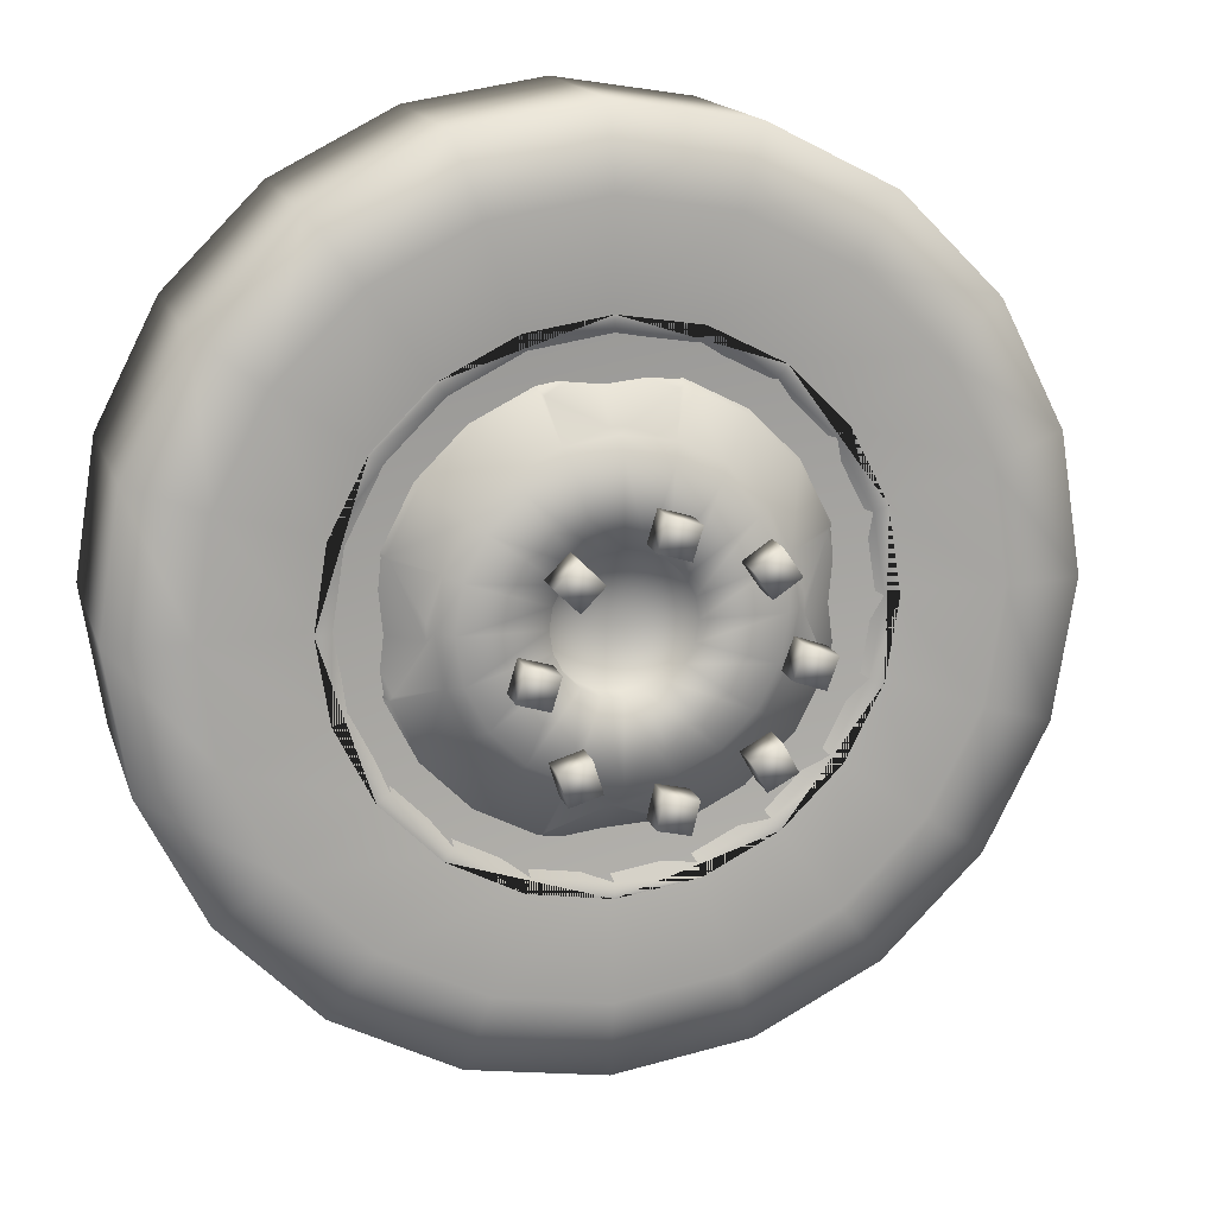
<metadata>
{"format":"obj","ext":"obj","renderer":"f3d","projection":"perspective","resolution":1024,"background":"white","views":[{"elev":15.7,"azim":165.0,"up":"+Y"}]}
</metadata>
<code>
v 0.3882 0.5843 0.05833
v 0.4069 0.6119 0.05833
v 0.4345 0.5932 0.05833
v 0.4158 0.5656 0.05833
v 0.3882 0.5843 0.025
v 0.4069 0.6119 0.025
v 0.4345 0.5932 0.025
v 0.4158 0.5656 0.025
v 0.4789 0.6365 0.05833
v 0.5109 0.6461 0.05833
v 0.5205 0.6142 0.05833
v 0.4886 0.6046 0.05833
v 0.4789 0.6365 0.025
v 0.5109 0.6461 0.025
v 0.5205 0.6142 0.025
v 0.4886 0.6046 0.025
v 0.5884 0.6123 0.05833
v 0.6117 0.5885 0.05833
v 0.5879 0.5652 0.05833
v 0.5645 0.589 0.05833
v 0.5884 0.6123 0.025
v 0.6117 0.5885 0.025
v 0.5879 0.5652 0.025
v 0.5645 0.589 0.025
v 0.6359 0.5211 0.05833
v 0.6455 0.4892 0.05833
v 0.6136 0.4796 0.05833
v 0.6039 0.5115 0.05833
v 0.6359 0.5211 0.025
v 0.6455 0.4892 0.025
v 0.6136 0.4796 0.025
v 0.6039 0.5115 0.025
v 0.5992 0.3912 0.05833
v 0.5673 0.4008 0.05833
v 0.577 0.4328 0.05833
v 0.6089 0.4231 0.05833
v 0.5992 0.3912 0.025
v 0.5673 0.4008 0.025
v 0.577 0.4328 0.025
v 0.6089 0.4231 0.025
v 0.5198 0.3629 0.05833
v 0.4873 0.3553 0.05833
v 0.4797 0.3878 0.05833
v 0.5121 0.3954 0.05833
v 0.5198 0.3629 0.025
v 0.4873 0.3553 0.025
v 0.4797 0.3878 0.025
v 0.5121 0.3954 0.025
v 0.4179 0.3893 0.05833
v 0.3887 0.4054 0.05833
v 0.4048 0.4346 0.05833
v 0.434 0.4186 0.05833
v 0.4179 0.3893 0.025
v 0.3887 0.4054 0.025
v 0.4048 0.4346 0.025
v 0.434 0.4186 0.025
v 0.3534 0.5104 0.05833
v 0.3848 0.5217 0.05833
v 0.3961 0.4903 0.05833
v 0.3647 0.479 0.05833
v 0.3534 0.5104 0.025
v 0.3848 0.5217 0.025
v 0.3961 0.4903 0.025
v 0.3647 0.479 0.025
v 0.7833 0.5 0.2562
v 0.975 0.5 0.2562
v 0.8917 0.5 0.2396
v 0.975 0.5 0.4854
v 0.8917 0.5 0.5021
v 0.7833 0.5 0.4854
v 0.7695 0.4124 0.2562
v 0.9518 0.3532 0.2562
v 0.8725 0.379 0.2396
v 0.9518 0.3532 0.4854
v 0.8725 0.379 0.5021
v 0.7695 0.4124 0.4854
v 0.7292 0.3335 0.2562
v 0.8843 0.2208 0.2562
v 0.8169 0.2698 0.2396
v 0.8843 0.2208 0.4854
v 0.8169 0.2698 0.5021
v 0.7292 0.3335 0.4854
v 0.6665 0.2708 0.2562
v 0.7792 0.1157 0.2562
v 0.7302 0.1831 0.2396
v 0.7792 0.1157 0.4854
v 0.7302 0.1831 0.5021
v 0.6665 0.2708 0.4854
v 0.5876 0.2305 0.2562
v 0.6468 0.04825 0.2562
v 0.621 0.1275 0.2396
v 0.6468 0.04825 0.4854
v 0.621 0.1275 0.5021
v 0.5876 0.2305 0.4854
v 0.5 0.2167 0.2562
v 0.5 0.025 0.2562
v 0.5 0.1083 0.2396
v 0.5 0.025 0.4854
v 0.5 0.1083 0.5021
v 0.5 0.2167 0.4854
v 0.4124 0.2305 0.2562
v 0.3532 0.04825 0.2562
v 0.379 0.1275 0.2396
v 0.3532 0.04825 0.4854
v 0.379 0.1275 0.5021
v 0.4124 0.2305 0.4854
v 0.3335 0.2708 0.2562
v 0.2208 0.1157 0.2562
v 0.2698 0.1831 0.2396
v 0.2208 0.1157 0.4854
v 0.2698 0.1831 0.5021
v 0.3335 0.2708 0.4854
v 0.2708 0.3335 0.2562
v 0.1157 0.2208 0.2562
v 0.1831 0.2698 0.2396
v 0.1157 0.2208 0.4854
v 0.1831 0.2698 0.5021
v 0.2708 0.3335 0.4854
v 0.2305 0.4124 0.2562
v 0.04825 0.3532 0.2562
v 0.1275 0.379 0.2396
v 0.04825 0.3532 0.4854
v 0.1275 0.379 0.5021
v 0.2305 0.4124 0.4854
v 0.2167 0.5 0.2562
v 0.025 0.5 0.2562
v 0.1083 0.5 0.2396
v 0.025 0.5 0.4854
v 0.1083 0.5 0.5021
v 0.2167 0.5 0.4854
v 0.2305 0.5876 0.2562
v 0.04825 0.6468 0.2562
v 0.1275 0.621 0.2396
v 0.04825 0.6468 0.4854
v 0.1275 0.621 0.5021
v 0.2305 0.5876 0.4854
v 0.2708 0.6665 0.2562
v 0.1157 0.7792 0.2562
v 0.1831 0.7302 0.2396
v 0.1157 0.7792 0.4854
v 0.1831 0.7302 0.5021
v 0.2708 0.6665 0.4854
v 0.3335 0.7292 0.2562
v 0.2208 0.8843 0.2562
v 0.2698 0.8169 0.2396
v 0.2208 0.8843 0.4854
v 0.2698 0.8169 0.5021
v 0.3335 0.7292 0.4854
v 0.4124 0.7695 0.2562
v 0.3532 0.9518 0.2562
v 0.379 0.8725 0.2396
v 0.3532 0.9518 0.4854
v 0.379 0.8725 0.5021
v 0.4124 0.7695 0.4854
v 0.5 0.7833 0.2562
v 0.5 0.975 0.2562
v 0.5 0.8917 0.2396
v 0.5 0.975 0.4854
v 0.5 0.8917 0.5021
v 0.5 0.7833 0.4854
v 0.5876 0.7695 0.2562
v 0.6468 0.9518 0.2562
v 0.621 0.8725 0.2396
v 0.6468 0.9518 0.4854
v 0.621 0.8725 0.5021
v 0.5876 0.7695 0.4854
v 0.6665 0.7292 0.2562
v 0.7792 0.8843 0.2562
v 0.7302 0.8169 0.2396
v 0.7792 0.8843 0.4854
v 0.7302 0.8169 0.5021
v 0.6665 0.7292 0.4854
v 0.7292 0.6665 0.2562
v 0.8843 0.7792 0.2562
v 0.8169 0.7302 0.2396
v 0.8843 0.7792 0.4854
v 0.8169 0.7302 0.5021
v 0.7292 0.6665 0.4854
v 0.7695 0.5876 0.2562
v 0.9518 0.6468 0.2562
v 0.8725 0.621 0.2396
v 0.9518 0.6468 0.4854
v 0.8725 0.621 0.5021
v 0.7695 0.5876 0.4854
v 0.5 0.5 0.2294
v 0.5683 0.4778 0.2294
v 0.5718 0.5 0.2294
v 0.5581 0.4578 0.2294
v 0.5683 0.4778 0.2039
v 0.5683 0.5222 0.2294
v 0.5422 0.4419 0.2294
v 0.5581 0.4578 0.2039
v 0.5718 0.5 0.2039
v 0.5581 0.5422 0.2294
v 0.5222 0.4317 0.2294
v 0.5422 0.4419 0.2039
v 0.5683 0.5222 0.2039
v 0.5422 0.5581 0.2294
v 0.5 0.4282 0.2294
v 0.5222 0.4317 0.2039
v 0.5581 0.5422 0.2039
v 0.5222 0.5683 0.2294
v 0.4778 0.4317 0.2294
v 0.5 0.4282 0.2039
v 0.5422 0.5581 0.2039
v 0.5 0.5718 0.2294
v 0.4578 0.4419 0.2294
v 0.4778 0.4317 0.2039
v 0.5222 0.5683 0.2039
v 0.4778 0.5683 0.2294
v 0.4419 0.4578 0.2294
v 0.4578 0.4419 0.2039
v 0.5 0.5718 0.2039
v 0.4578 0.5581 0.2294
v 0.4317 0.4778 0.2294
v 0.4419 0.4578 0.2039
v 0.4778 0.5683 0.2039
v 0.4419 0.5422 0.2294
v 0.4282 0.5 0.2294
v 0.4317 0.4778 0.2039
v 0.4578 0.5581 0.2039
v 0.4317 0.5222 0.2294
v 0.4282 0.5 0.2039
v 0.4419 0.5422 0.2039
v 0.4317 0.5222 0.2039
v 0.6291 0.4062 0.2044
v 0.6517 0.4507 0.2044
v 0.5938 0.3709 0.2044
v 0.6595 0.5 0.2044
v 0.5493 0.3483 0.2044
v 0.6031 0.358 0.2211
v 0.642 0.3969 0.2211
v 0.6669 0.4458 0.2211
v 0.6517 0.5493 0.2044
v 0.5 0.3405 0.2044
v 0.5542 0.3331 0.2211
v 0.6755 0.5 0.2211
v 0.6291 0.5938 0.2044
v 0.4507 0.3483 0.2044
v 0.5 0.3245 0.2211
v 0.5695 0.286 0.2471
v 0.6323 0.318 0.2471
v 0.682 0.3677 0.2471
v 0.7106 0.4349 0.245
v 0.6669 0.5542 0.2211
v 0.5938 0.6291 0.2044
v 0.4062 0.3709 0.2044
v 0.4458 0.3331 0.2211
v 0.5083 0.3178 0.2253
v 0.5646 0.2894 0.2449
v 0.714 0.4305 0.2471
v 0.6822 0.5083 0.2253
v 0.642 0.6031 0.2211
v 0.5493 0.6517 0.2044
v 0.3709 0.4062 0.2044
v 0.3969 0.358 0.2211
v 0.4349 0.2894 0.245
v 0.5747 0.2702 0.2867
v 0.642 0.3045 0.2867
v 0.6955 0.358 0.2867
v 0.6822 0.4917 0.2253
v 0.714 0.5695 0.2471
v 0.6031 0.642 0.2211
v 0.5 0.6595 0.2044
v 0.3483 0.4507 0.2044
v 0.358 0.3969 0.2211
v 0.3678 0.318 0.2471
v 0.4305 0.286 0.2471
v 0.5663 0.278 0.265
v 0.7298 0.4253 0.2867
v 0.7106 0.5646 0.2449
v 0.682 0.6322 0.2471
v 0.5542 0.6669 0.2211
v 0.4507 0.6517 0.2044
v 0.3405 0.5 0.2044
v 0.3331 0.4458 0.2211
v 0.318 0.3677 0.2471
v 0.4917 0.3178 0.2253
v 0.5 0.2583 0.2867
v 0.5798 0.2543 0.2867
v 0.6518 0.291 0.2867
v 0.709 0.3482 0.2867
v 0.722 0.4337 0.265
v 0.7298 0.5747 0.2867
v 0.6323 0.682 0.2471
v 0.5 0.6755 0.2211
v 0.4062 0.6291 0.2044
v 0.3483 0.5493 0.2044
v 0.3245 0.5 0.2211
v 0.286 0.4305 0.2471
v 0.3045 0.358 0.2867
v 0.358 0.3045 0.2867
v 0.5 0.2417 0.2867
v 0.7457 0.4202 0.2867
v 0.722 0.5663 0.265
v 0.6955 0.642 0.2867
v 0.5695 0.714 0.2471
v 0.5651 0.7106 0.245
v 0.4458 0.6669 0.2211
v 0.3709 0.5938 0.2044
v 0.3331 0.5542 0.2211
v 0.3178 0.4917 0.2253
v 0.2894 0.4354 0.2449
v 0.2702 0.4253 0.2867
v 0.4253 0.2702 0.2867
v 0.4202 0.2543 0.2867
v 0.5 0.2333 0.2388
v 0.5876 0.2305 0.468
v 0.5824 0.2464 0.2388
v 0.6665 0.2708 0.468
v 0.6567 0.2843 0.2388
v 0.7292 0.3335 0.468
v 0.7157 0.3433 0.2388
v 0.7695 0.4124 0.468
v 0.7417 0.5 0.2867
v 0.7346 0.4917 0.2729
v 0.7457 0.5798 0.2867
v 0.642 0.6955 0.2867
v 0.4917 0.6822 0.2253
v 0.3969 0.642 0.2211
v 0.358 0.6031 0.2211
v 0.2894 0.5651 0.245
v 0.278 0.4337 0.265
v 0.2543 0.4202 0.2867
v 0.291 0.3482 0.2867
v 0.3482 0.291 0.2867
v 0.4338 0.278 0.265
v 0.4176 0.2464 0.2388
v 0.5 0.2167 0.468
v 0.5083 0.2654 0.2729
v 0.7536 0.4176 0.2388
v 0.7833 0.5 0.468
v 0.7583 0.5 0.2867
v 0.709 0.6518 0.2867
v 0.5747 0.7298 0.2867
v 0.4305 0.714 0.2471
v 0.318 0.6322 0.2471
v 0.286 0.5695 0.2471
v 0.2583 0.5 0.2867
v 0.2417 0.5 0.2867
v 0.4917 0.2654 0.2729
v 0.3433 0.2843 0.2388
v 0.4124 0.2305 0.468
v 0.4124 0.2305 0.2388
v 0.5 0.2167 0.2388
v 0.5876 0.2305 0.2388
v 0.6665 0.2708 0.2388
v 0.7292 0.3335 0.2388
v 0.7667 0.5 0.2388
v 0.7695 0.5876 0.468
v 0.7536 0.5824 0.2388
v 0.7292 0.6665 0.468
v 0.6518 0.709 0.2867
v 0.5663 0.722 0.265
v 0.5083 0.6822 0.2253
v 0.4354 0.7106 0.2449
v 0.3678 0.682 0.2471
v 0.3178 0.5083 0.2253
v 0.2333 0.5 0.2388
v 0.2305 0.4124 0.468
v 0.2464 0.4176 0.2388
v 0.2708 0.3335 0.468
v 0.2843 0.3433 0.2388
v 0.3335 0.2708 0.468
v 0.3335 0.2708 0.2388
v 0.7695 0.4124 0.2388
v 0.7346 0.5083 0.2729
v 0.7157 0.6567 0.2388
v 0.6665 0.7292 0.468
v 0.5798 0.7457 0.2867
v 0.4253 0.7298 0.2867
v 0.358 0.6955 0.2867
v 0.3045 0.642 0.2867
v 0.2543 0.5798 0.2867
v 0.2464 0.5824 0.2388
v 0.2167 0.5 0.468
v 0.2708 0.3335 0.2388
v 0.7833 0.5 0.2388
v 0.7695 0.5876 0.2388
v 0.6567 0.7157 0.2388
v 0.5876 0.7695 0.468
v 0.5 0.7417 0.2867
v 0.4337 0.722 0.265
v 0.2702 0.5747 0.2867
v 0.2654 0.4917 0.2729
v 0.2305 0.5876 0.2388
v 0.2167 0.5 0.2388
v 0.2305 0.4124 0.2388
v 0.7292 0.6665 0.2388
v 0.5824 0.7536 0.2388
v 0.5 0.7833 0.468
v 0.5083 0.7346 0.2729
v 0.5 0.7583 0.2867
v 0.4202 0.7457 0.2867
v 0.3482 0.709 0.2867
v 0.291 0.6518 0.2867
v 0.278 0.5663 0.265
v 0.2654 0.5083 0.2729
v 0.2843 0.6567 0.2388
v 0.2305 0.5876 0.468
v 0.2708 0.6665 0.2388
v 0.6665 0.7292 0.2388
v 0.5876 0.7695 0.2388
v 0.5 0.7667 0.2388
v 0.4124 0.7695 0.468
v 0.4176 0.7536 0.2388
v 0.3335 0.7292 0.468
v 0.3433 0.7157 0.2388
v 0.2708 0.6665 0.468
v 0.3335 0.7292 0.2388
v 0.4917 0.7346 0.2729
v 0.5 0.7833 0.2388
v 0.4124 0.7695 0.2388
f 1 2 3
f 1 3 4
f 1 5 6
f 1 6 2
f 2 6 7
f 2 7 3
f 3 7 8
f 3 8 4
f 4 8 5
f 4 5 1
f 6 5 7
f 7 5 8
f 9 10 11
f 9 11 12
f 9 13 14
f 9 14 10
f 10 14 15
f 10 15 11
f 11 15 16
f 11 16 12
f 12 16 13
f 12 13 9
f 14 13 15
f 15 13 16
f 17 18 19
f 17 19 20
f 17 21 22
f 17 22 18
f 18 22 23
f 18 23 19
f 19 23 24
f 19 24 20
f 20 24 21
f 20 21 17
f 22 21 23
f 23 21 24
f 25 26 27
f 25 27 28
f 25 29 30
f 25 30 26
f 26 30 31
f 26 31 27
f 27 31 32
f 27 32 28
f 28 32 29
f 28 29 25
f 30 29 31
f 31 29 32
f 33 34 35
f 33 35 36
f 33 37 38
f 33 38 34
f 34 38 39
f 34 39 35
f 35 39 40
f 35 40 36
f 36 40 37
f 36 37 33
f 38 37 39
f 39 37 40
f 41 42 43
f 41 43 44
f 41 45 46
f 41 46 42
f 42 46 47
f 42 47 43
f 43 47 48
f 43 48 44
f 44 48 45
f 44 45 41
f 46 45 47
f 47 45 48
f 49 50 51
f 49 51 52
f 49 53 54
f 49 54 50
f 50 54 55
f 50 55 51
f 51 55 56
f 51 56 52
f 52 56 53
f 52 53 49
f 54 53 55
f 55 53 56
f 57 58 59
f 57 59 60
f 57 61 62
f 57 62 58
f 58 62 63
f 58 63 59
f 59 63 64
f 59 64 60
f 60 64 61
f 60 61 57
f 62 61 63
f 63 61 64
f 66 72 73
f 66 73 67
f 67 73 71
f 67 71 65
f 72 66 74
f 66 68 74
f 75 74 68
f 69 75 68
f 75 69 76
f 69 70 76
f 72 78 79
f 72 79 73
f 73 79 77
f 73 77 71
f 78 72 80
f 80 72 74
f 81 80 74
f 75 81 74
f 81 75 82
f 82 75 76
f 78 84 85
f 78 85 79
f 79 85 83
f 79 83 77
f 84 78 86
f 80 86 78
f 86 80 87
f 87 80 81
f 88 87 81
f 82 88 81
f 84 90 91
f 84 91 85
f 85 91 89
f 85 89 83
f 90 84 92
f 84 86 92
f 93 92 86
f 87 93 86
f 93 87 94
f 88 94 87
f 90 96 97
f 90 97 91
f 91 97 95
f 91 95 89
f 96 90 98
f 90 92 98
f 99 98 92
f 93 99 92
f 99 93 100
f 93 94 100
f 96 102 103
f 96 103 97
f 97 103 101
f 97 101 95
f 102 96 104
f 96 98 104
f 105 104 98
f 99 105 98
f 105 99 106
f 99 100 106
f 102 108 109
f 102 109 103
f 103 109 107
f 103 107 101
f 108 102 110
f 102 104 110
f 111 110 104
f 105 111 104
f 111 105 112
f 105 106 112
f 108 114 115
f 108 115 109
f 109 115 113
f 109 113 107
f 114 108 116
f 108 110 116
f 117 116 110
f 111 117 110
f 117 111 118
f 111 112 118
f 114 120 121
f 114 121 115
f 115 121 119
f 115 119 113
f 120 114 122
f 114 116 122
f 123 122 116
f 117 123 116
f 123 117 124
f 117 118 124
f 120 126 127
f 120 127 121
f 121 127 125
f 121 125 119
f 126 120 128
f 120 122 128
f 129 128 122
f 123 129 122
f 129 123 130
f 123 124 130
f 126 132 133
f 126 133 127
f 127 133 131
f 127 131 125
f 132 126 134
f 126 128 134
f 135 134 128
f 129 135 128
f 135 129 136
f 129 130 136
f 132 138 139
f 132 139 133
f 133 139 137
f 133 137 131
f 138 132 140
f 132 134 140
f 141 140 134
f 135 141 134
f 141 135 142
f 135 136 142
f 138 144 145
f 138 145 139
f 139 145 143
f 139 143 137
f 144 138 146
f 138 140 146
f 147 146 140
f 141 147 140
f 147 141 148
f 141 142 148
f 144 150 151
f 144 151 145
f 145 151 149
f 145 149 143
f 150 144 152
f 144 146 152
f 153 152 146
f 147 153 146
f 153 147 154
f 147 148 154
f 150 156 157
f 150 157 151
f 151 157 155
f 151 155 149
f 156 150 158
f 150 152 158
f 159 158 152
f 153 159 152
f 159 153 160
f 153 154 160
f 156 162 163
f 156 163 157
f 157 163 161
f 157 161 155
f 162 156 164
f 156 158 164
f 165 164 158
f 159 165 158
f 165 159 166
f 159 160 166
f 162 168 169
f 162 169 163
f 163 169 167
f 163 167 161
f 168 162 170
f 162 164 170
f 171 170 164
f 165 171 164
f 171 165 172
f 165 166 172
f 168 174 175
f 168 175 169
f 169 175 173
f 169 173 167
f 174 168 176
f 168 170 176
f 177 176 170
f 171 177 170
f 177 171 178
f 171 172 178
f 174 180 181
f 174 181 175
f 175 181 179
f 175 179 173
f 180 174 182
f 174 176 182
f 183 182 176
f 177 183 176
f 183 177 184
f 177 178 184
f 180 66 67
f 180 67 181
f 181 67 65
f 181 65 179
f 66 180 68
f 180 182 68
f 69 68 182
f 183 69 182
f 69 183 70
f 183 184 70
f 185 186 187
f 185 188 186
f 187 186 189
f 185 187 190
f 185 191 188
f 186 188 192
f 186 192 189
f 187 189 193
f 190 187 193
f 185 190 194
f 185 195 191
f 188 191 196
f 188 196 192
f 190 193 197
f 194 190 197
f 185 194 198
f 185 199 195
f 191 195 200
f 191 200 196
f 194 197 201
f 198 194 201
f 185 198 202
f 185 203 199
f 195 199 204
f 195 204 200
f 198 201 205
f 202 198 205
f 185 202 206
f 185 207 203
f 199 203 208
f 199 208 204
f 202 205 209
f 206 202 209
f 185 206 210
f 185 211 207
f 203 207 212
f 203 212 208
f 206 209 213
f 210 206 213
f 185 210 214
f 185 215 211
f 207 211 216
f 207 216 212
f 210 213 217
f 214 210 217
f 185 214 218
f 185 219 215
f 211 215 220
f 211 220 216
f 214 217 221
f 218 214 221
f 185 218 222
f 185 222 219
f 215 219 223
f 215 223 220
f 218 221 224
f 222 218 224
f 219 222 225
f 219 225 223
f 222 224 225
f 189 192 226
f 193 189 227
f 192 196 228
f 192 228 226
f 189 226 227
f 193 227 229
f 197 193 229
f 196 200 230
f 196 230 228
f 226 228 231
f 227 226 232
f 229 227 233
f 197 229 234
f 201 197 234
f 200 204 235
f 200 235 230
f 228 230 236
f 228 236 231
f 226 231 232
f 227 232 233
f 229 233 237
f 234 229 237
f 201 234 238
f 205 201 238
f 204 208 239
f 204 239 235
f 230 235 240
f 230 240 236
f 231 236 241
f 232 231 242
f 233 232 243
f 233 244 237
f 234 237 245
f 238 234 245
f 205 238 246
f 209 205 246
f 208 212 247
f 208 247 239
f 235 239 248
f 235 248 240
f 240 249 236
f 241 236 250
f 231 241 242
f 232 242 243
f 233 243 251
f 233 251 244
f 261 237 244
f 237 252 245
f 238 245 253
f 246 238 253
f 209 246 254
f 213 209 254
f 212 216 255
f 212 255 247
f 239 247 256
f 239 256 248
f 249 250 236
f 242 241 258
f 243 242 259
f 251 243 260
f 245 252 271
f 253 245 262
f 246 253 263
f 254 246 263
f 213 254 264
f 217 213 264
f 216 220 265
f 216 265 255
f 247 255 266
f 247 266 256
f 248 256 267
f 248 268 257
f 241 269 258
f 242 258 259
f 243 259 260
f 251 260 270
f 252 237 261
f 245 271 262
f 253 262 272
f 263 253 272
f 254 263 273
f 264 254 273
f 217 264 274
f 221 217 274
f 220 223 275
f 220 275 265
f 255 265 276
f 255 276 266
f 256 266 277
f 256 277 267
f 248 267 268
f 249 240 278
f 279 258 269
f 259 258 280
f 260 259 281
f 270 260 282
f 251 270 283
f 272 262 284
f 263 272 285
f 273 263 285
f 264 273 286
f 274 264 286
f 221 274 287
f 224 221 287
f 223 225 288
f 223 288 275
f 265 275 289
f 265 289 276
f 266 276 290
f 266 290 277
f 267 277 291
f 268 267 292
f 258 279 293
f 262 295 284
f 272 284 296
f 285 272 296
f 273 285 297
f 274 286 299
f 287 274 299
f 224 287 300
f 225 224 300
f 225 300 288
f 275 288 301
f 275 301 289
f 289 302 276
f 290 276 303
f 277 290 304
f 277 304 291
f 267 291 292
f 268 292 305
f 315 270 294
f 316 283 270
f 315 284 295
f 296 284 317
f 285 296 318
f 297 285 318
f 273 297 298
f 286 319 299
f 287 299 320
f 300 287 320
f 288 300 321
f 288 321 301
f 289 358 302
f 303 276 302
f 290 323 304
f 291 304 324
f 292 291 325
f 305 292 326
f 268 305 327
f 279 305 306
f 279 269 330
f 293 328 307
f 280 307 309
f 308 329 293
f 310 308 280
f 281 309 311
f 312 310 281
f 282 311 313
f 314 312 282
f 294 313 331
f 332 314 294
f 316 270 315
f 284 315 333
f 315 295 367
f 318 296 334
f 297 318 335
f 320 299 336
f 300 320 321
f 301 321 337
f 301 338 322
f 339 304 323
f 305 341 327
f 305 279 341
f 306 342 328
f 329 343 306
f 307 328 344
f 309 307 345
f 311 309 346
f 313 311 347
f 331 313 348
f 335 318 353
f 297 335 354
f 356 336 299
f 320 336 357
f 321 320 357
f 321 357 337
f 301 337 338
f 304 339 340
f 330 341 279
f 328 342 365
f 328 365 344
f 307 344 345
f 309 345 346
f 311 346 347
f 313 347 348
f 331 348 366
f 333 331 349
f 350 332 333
f 317 349 351
f 352 350 317
f 334 351 368
f 369 352 334
f 335 392 354
f 355 319 286
f 319 356 299
f 357 336 371
f 337 357 372
f 338 337 373
f 340 375 359
f 324 359 361
f 360 376 340
f 362 360 324
f 325 361 363
f 364 362 325
f 326 363 342
f 343 364 326
f 342 377 365
f 349 331 366
f 315 367 316
f 351 349 378
f 368 351 379
f 353 368 380
f 381 369 353
f 382 335 370
f 336 383 371
f 357 371 372
f 337 372 373
f 338 373 384
f 339 384 374
f 339 323 385
f 359 375 386
f 361 359 387
f 363 361 388
f 342 363 377
f 349 366 378
f 351 378 379
f 368 379 389
f 380 368 389
f 370 380 390
f 391 381 370
f 335 382 392
f 382 371 383
f 372 371 394
f 373 372 395
f 384 373 396
f 338 384 397
f 384 339 398
f 374 399 375
f 376 400 374
f 385 398 339
f 375 401 386
f 359 386 387
f 361 387 388
f 363 388 377
f 380 389 402
f 390 380 402
f 382 411 392
f 371 382 393
f 384 398 397
f 375 399 401
f 390 402 403
f 393 390 404
f 405 391 393
f 396 408 399
f 400 409 396
f 399 410 401
f 404 390 403
f 382 383 411
f 394 404 406
f 407 405 394
f 395 406 408
f 409 407 395
f 399 408 410
f 404 403 412
f 406 404 412
f 408 406 413
f 408 413 410
f 406 412 413
f 355 286 273
f 355 273 298
f 278 240 248
f 257 278 248
f 301 322 358
f 289 301 358
f 95 101 107
f 95 107 113
f 95 113 119
f 95 119 125
f 95 125 131
f 95 131 137
f 95 137 143
f 95 143 149
f 95 149 155
f 95 155 161
f 95 161 167
f 95 167 173
f 89 95 173
f 83 89 173
f 83 173 179
f 83 179 65
f 83 65 71
f 77 83 71
f 112 106 100
f 118 112 100
f 124 118 100
f 130 124 100
f 136 130 100
f 142 136 100
f 148 142 100
f 154 148 100
f 160 154 100
f 166 160 100
f 172 166 100
f 178 172 100
f 178 100 94
f 94 88 178
f 178 88 184
f 184 88 70
f 70 88 76
f 88 82 76
f 269 241 330
f 341 330 327
f 250 249 241
f 249 330 241
f 249 327 330
f 268 327 257
f 249 257 327
f 278 257 249
f 244 251 283
f 244 283 316
f 261 244 316
f 295 262 271
f 271 252 261
f 271 261 316
f 295 271 316
f 367 295 316
f 280 258 293
f 306 305 326
f 293 279 306
f 281 259 280
f 353 318 334
f 334 296 317
f 396 373 395
f 393 382 370
f 326 292 325
f 374 384 396
f 394 371 393
f 317 284 333
f 395 372 394
f 325 291 324
f 324 304 340
f 294 270 282
f 370 335 353
f 282 260 281
f 340 339 374
f 333 315 294
f 323 290 385
f 398 385 397
f 303 302 290
f 358 322 302
f 302 385 290
f 302 322 385
f 322 397 385
f 397 322 338
f 297 354 392
f 383 336 356
f 298 297 392
f 355 298 392
f 319 355 392
f 356 319 392
f 392 411 383
f 383 356 392
f 329 308 310
f 329 310 312
f 329 312 314
f 329 314 332
f 329 332 350
f 329 350 352
f 329 352 369
f 329 369 381
f 329 381 391
f 343 329 391
f 364 343 391
f 362 364 391
f 362 391 405
f 360 362 405
f 376 360 405
f 376 405 407
f 376 407 409
f 400 376 409
f 347 346 345
f 345 344 365
f 388 387 386
f 378 366 348
f 412 403 402
f 389 379 378
f 410 413 412
f 386 401 410
f 365 377 388

</code>
